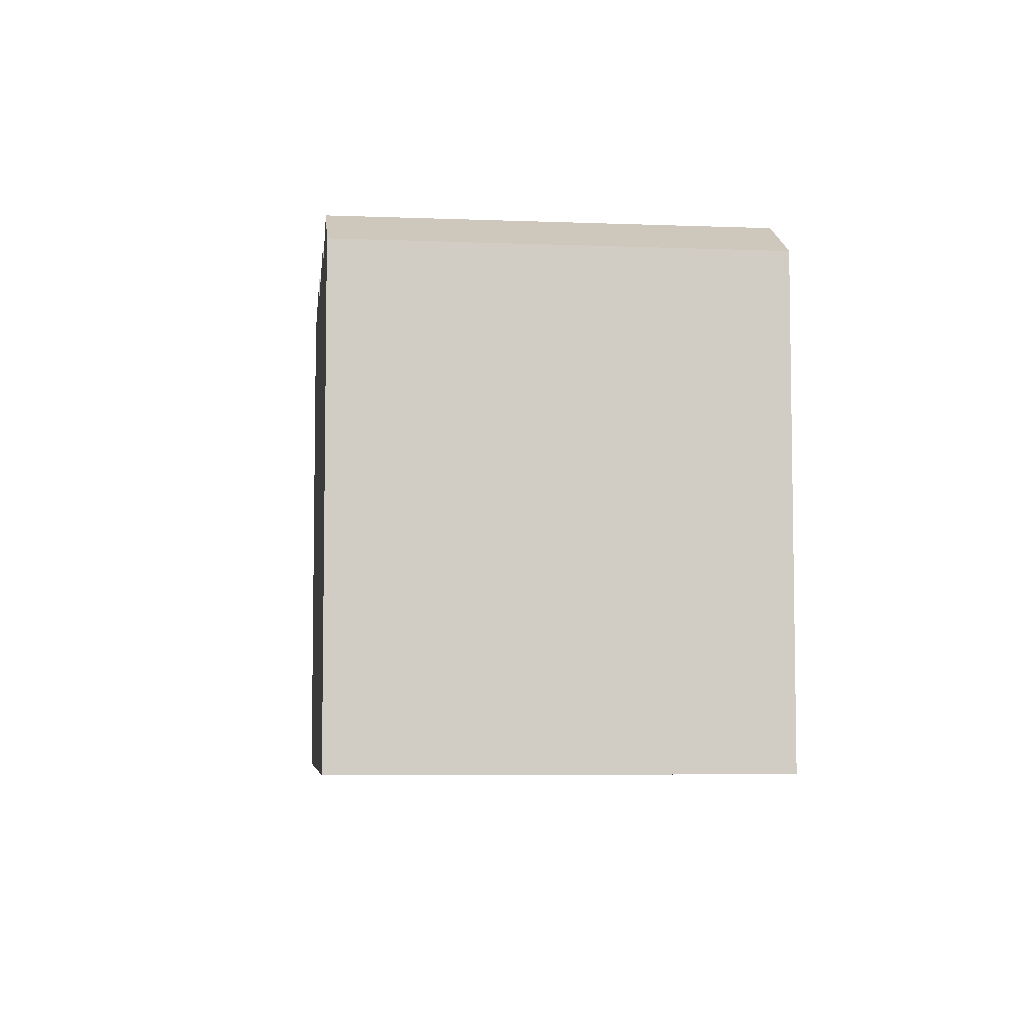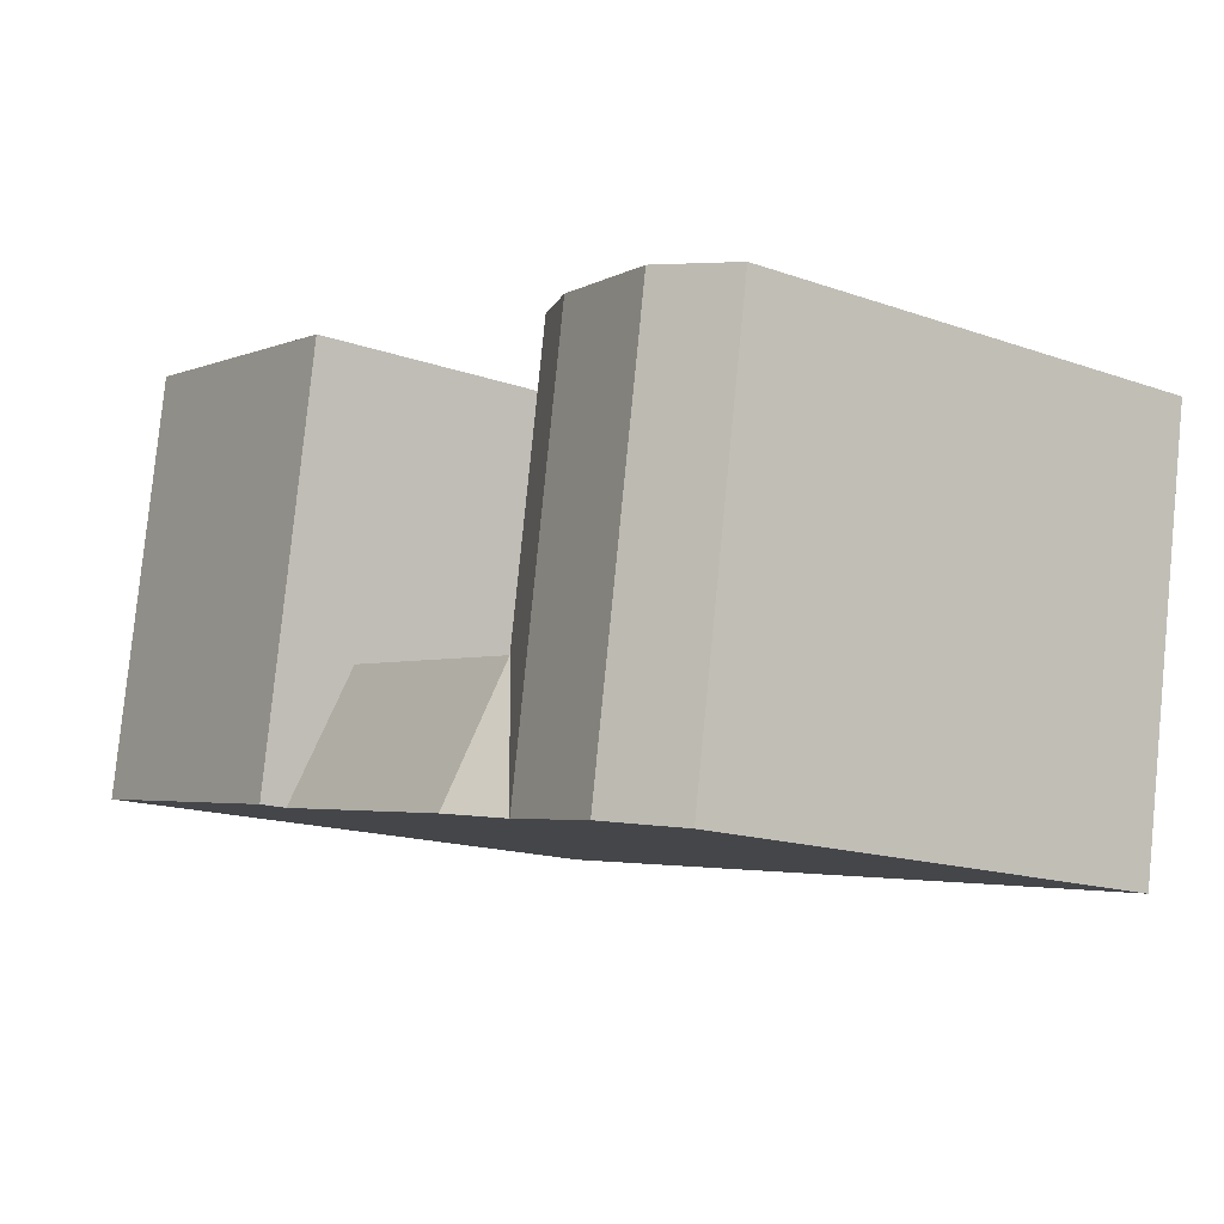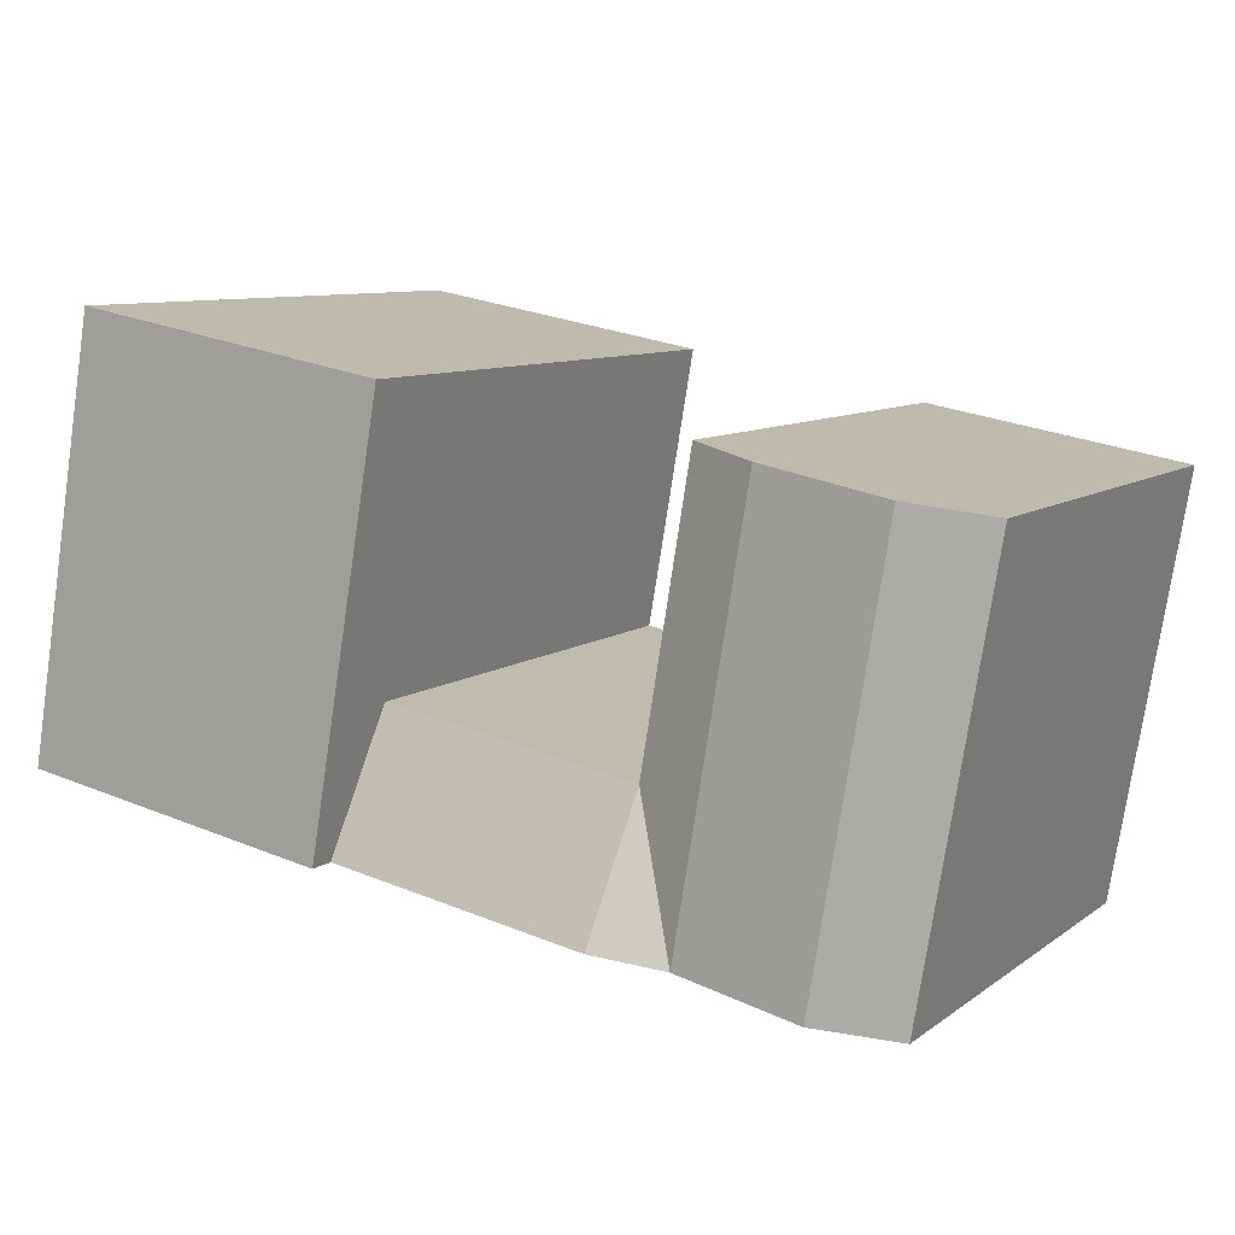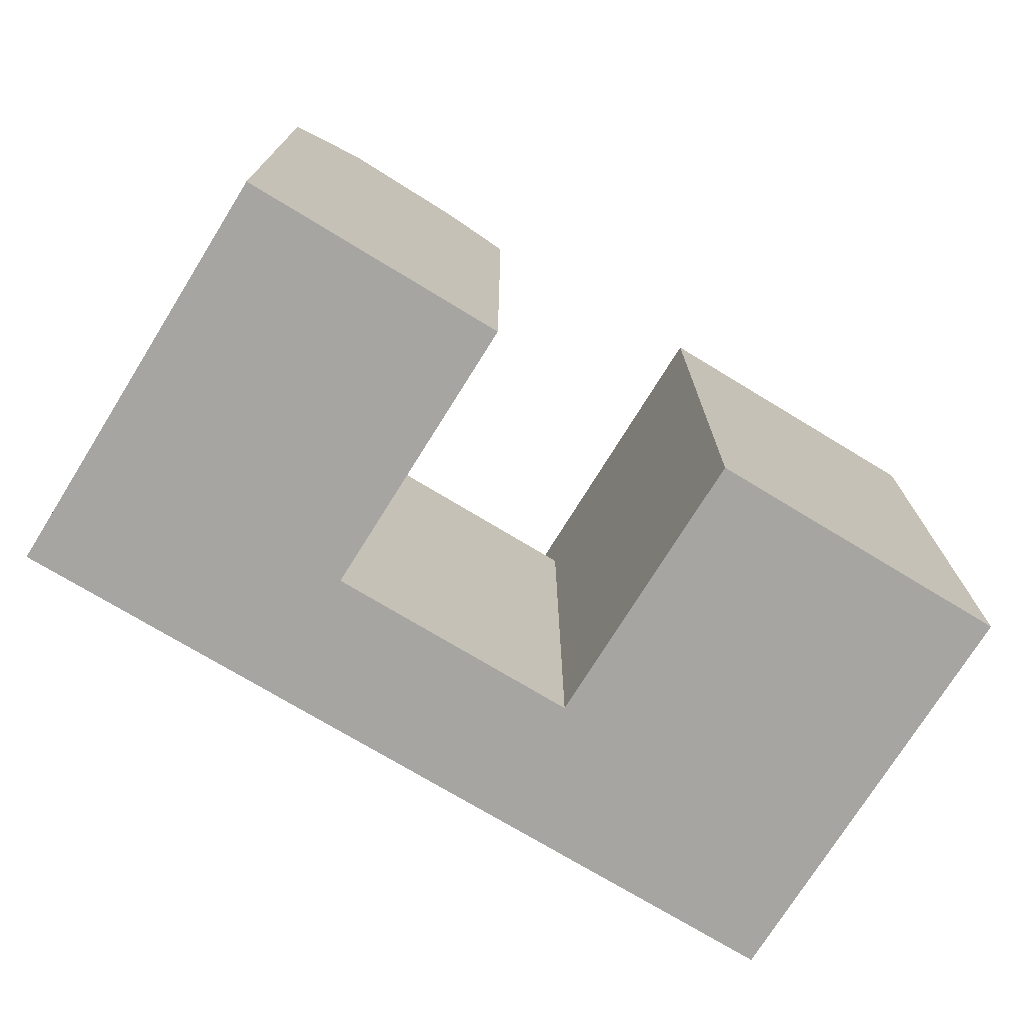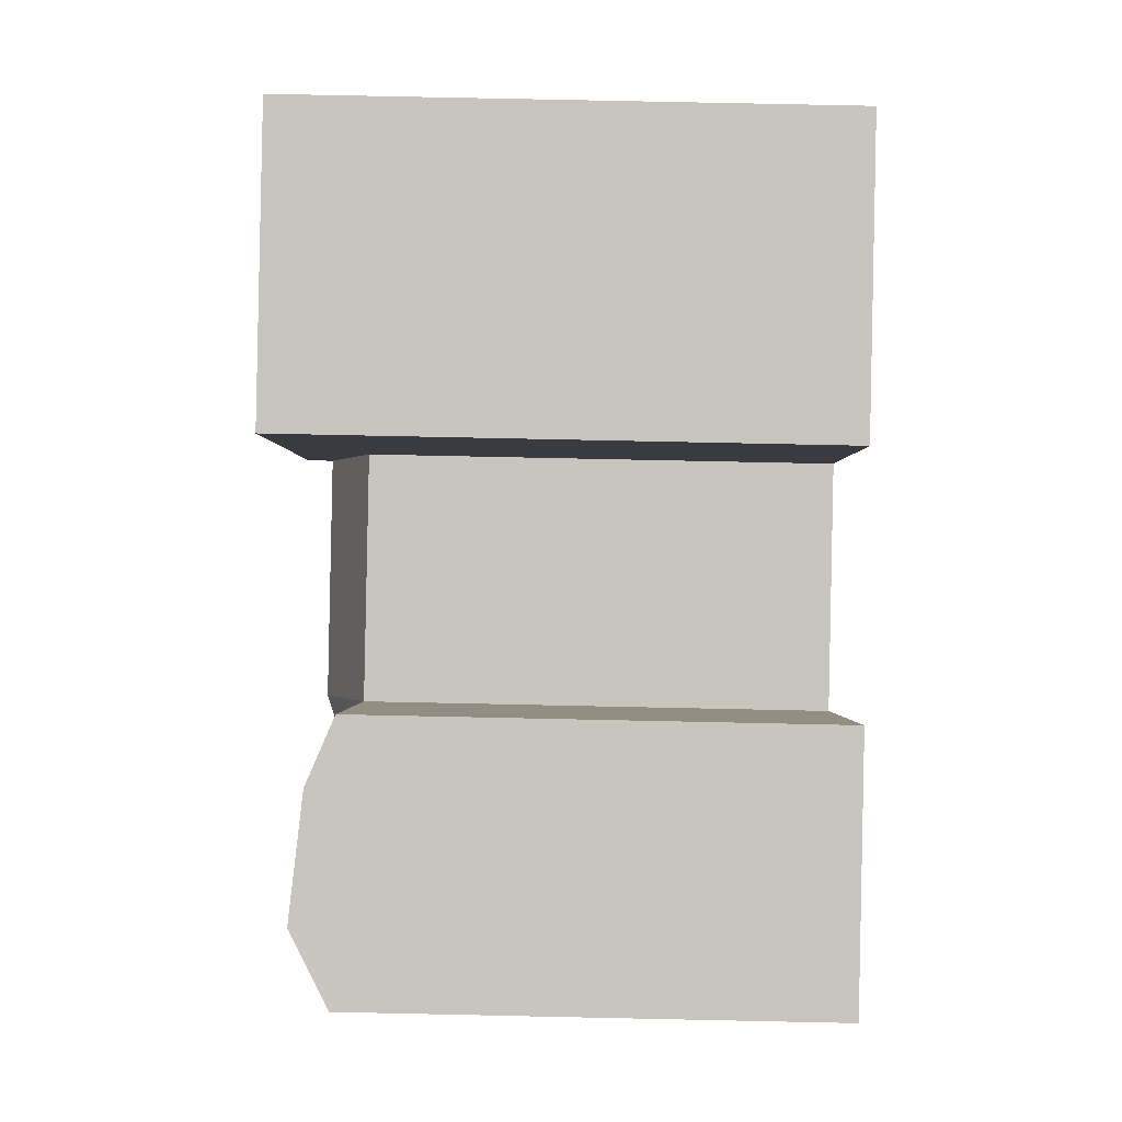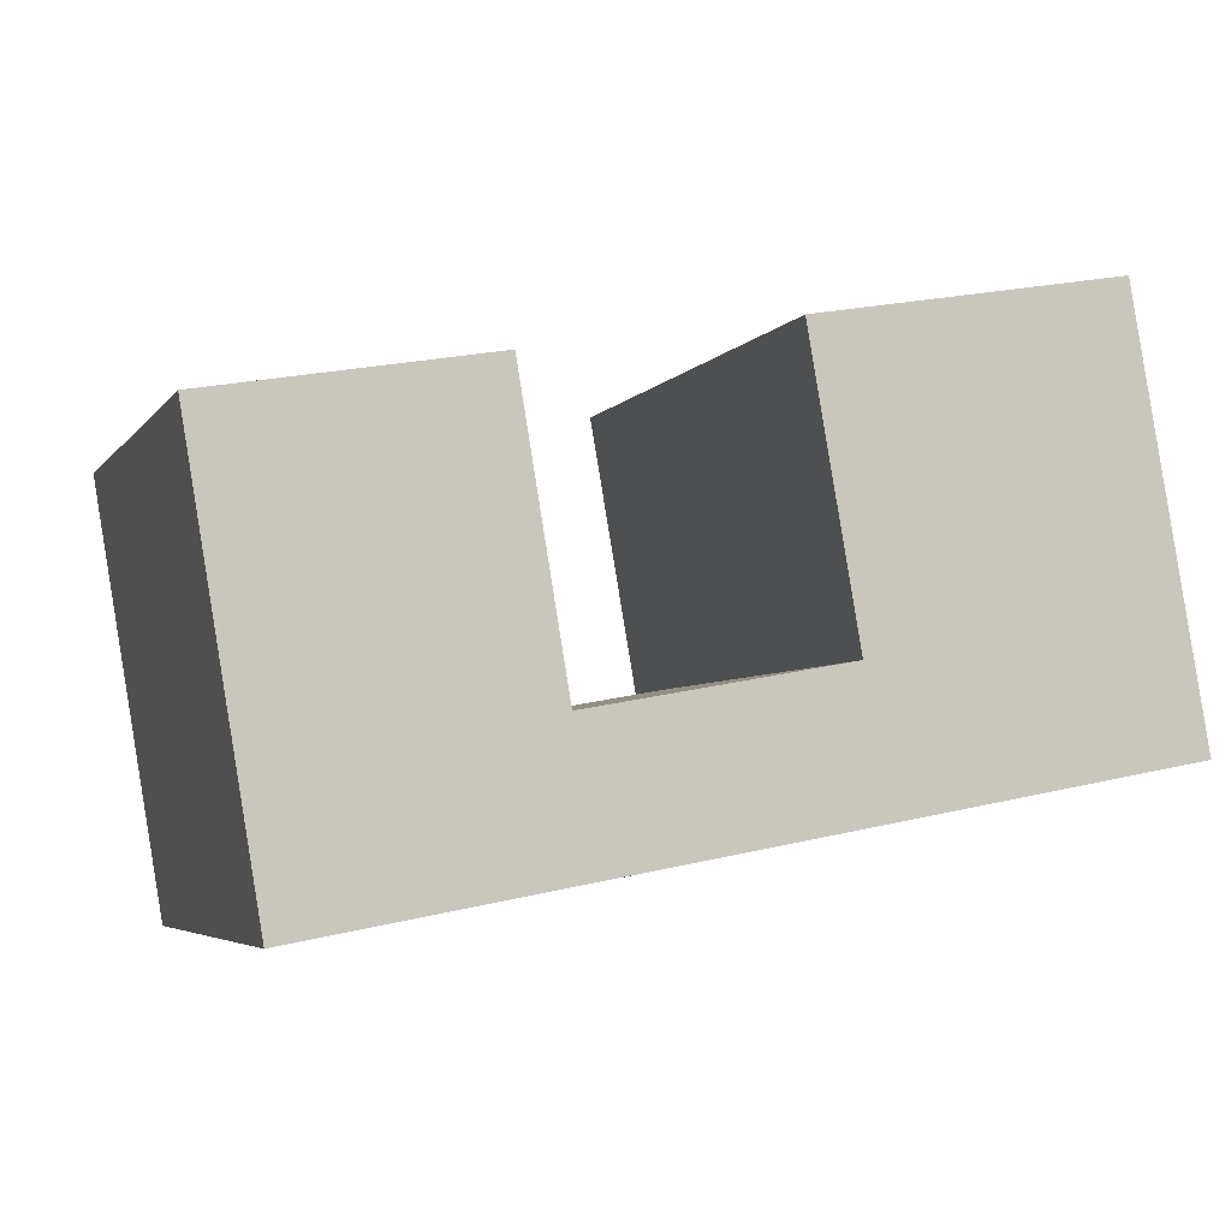
<metadata>
{"format":"obj","ext":"obj","renderer":"f3d","projection":"perspective","resolution":1024,"background":"white","views":[{"elev":-6.1,"azim":-106.3,"up":"+Y"},{"elev":-15.9,"azim":-126.2,"up":"+Z"},{"elev":8.9,"azim":-150.8,"up":"+Z"},{"elev":-73.7,"azim":-41.5,"up":"+Y"},{"elev":79.3,"azim":-88.8,"up":"+Z"},{"elev":-4.8,"azim":-19.1,"up":"+Z"}]}
</metadata>
<code>
v  6.094 1.053e-15 -17.19
v  2.031 7.395e-16 -12.08
v  2.985 1.087e-15 -17.75
v  11.39 9.937e-16 -16.23
v  14.21 9.625e-16 -15.72
v  24.86 8.442e-16 -13.79
v  37.72 7.014e-16 -11.46
v  36.73 3.543e-16 -5.786
v  13.25 6.149e-16 -10.04
v  23.87 4.97e-16 -8.117
v  21.78 -2.392e-16 3.907
v  34.64 -3.806e-16 6.215
v  0 0 0
v  11.22 -1.233e-16 2.014
v  8.409 -9.238e-17 1.509
v  3.11 -3.416e-17 0.5579
v  37.72 23.59 -11.46
v  36.73 23.59 -5.786
v  34.64 23.59 6.214
v  0.0004314 20.29 -0.0006417
v  8.409 21.46 1.508
v  3.11 21.97 0.5572
v  11.22 20.29 2.013
v  2.031 20.29 -12.08
v  2.986 20.29 -17.75
v  21.78 23.59 3.906
v  13.25 20.29 -10.04
v  23.87 20.29 -8.118
v  24.86 23.59 -13.79
v  24.86 22.47 -13.79
v  14.21 22.47 -15.72
v  11.39 21.46 -16.23
v  6.094 21.97 -17.19
v  23.87 23.59 -8.118
v  10.44 21.46 -10.55
v  5.14 21.97 -11.51
g defaultobject
f 1 2 3
f 2 1 4
f 2 4 5
f 2 5 6
f 2 6 7
f 2 7 8
f 2 8 9
f 9 8 10
f 10 8 11
f 11 8 12
f 9 13 2
f 13 9 14
f 13 14 15
f 13 15 16
f 1 2 3
f 2 1 4
f 2 4 5
f 2 5 6
f 2 6 7
f 2 7 8
f 2 8 9
f 9 8 10
f 10 8 11
f 11 8 12
f 9 13 2
f 13 9 14
f 13 14 15
f 13 15 16
f 17 8 7
f 8 17 12
f 12 17 18
f 12 18 19
f 20 21 22
f 21 20 23
f 23 20 14
f 14 20 13
f 14 13 15
f 15 13 16
f 3 24 25
f 24 3 20
f 20 3 13
f 13 3 2
f 12 26 11
f 26 12 19
f 10 27 9
f 27 10 28
f 9 23 14
f 23 9 27
f 7 29 17
f 29 7 30
f 30 7 31
f 31 7 32
f 32 7 25
f 25 7 3
f 3 7 6
f 3 6 5
f 3 5 4
f 3 4 1
f 25 33 32
f 29 30 34
f 28 34 30
f 26 34 28
f 10 26 28
f 11 26 10
f 17 8 7
f 8 17 12
f 12 17 18
f 12 18 19
f 20 21 22
f 21 20 23
f 23 20 14
f 14 20 13
f 14 13 15
f 15 13 16
f 3 24 25
f 24 3 20
f 20 3 13
f 13 3 2
f 12 26 11
f 26 12 19
f 10 27 9
f 27 10 28
f 9 23 14
f 23 9 27
f 7 29 17
f 29 7 30
f 30 7 31
f 31 7 32
f 32 7 25
f 25 7 3
f 3 7 6
f 3 6 5
f 3 5 4
f 3 4 1
f 25 33 32
f 29 30 34
f 28 34 30
f 26 34 28
f 10 26 28
f 11 26 10
f 29 18 17
f 18 29 19
f 19 29 26
f 26 29 34
f 35 27 32
f 27 35 21
f 27 21 23
f 33 35 32
f 35 33 36
f 35 36 21
f 21 36 22
f 25 36 33
f 36 25 24
f 36 24 22
f 22 24 20
f 27 30 31
f 30 27 28
f 32 27 31
f 29 18 17
f 18 29 19
f 19 29 26
f 26 29 34
f 35 27 32
f 27 35 21
f 27 21 23
f 33 35 32
f 35 33 36
f 35 36 21
f 21 36 22
f 25 36 33
f 36 25 24
f 36 24 22
f 22 24 20
f 27 30 31
f 30 27 28
f 32 27 31

</code>
